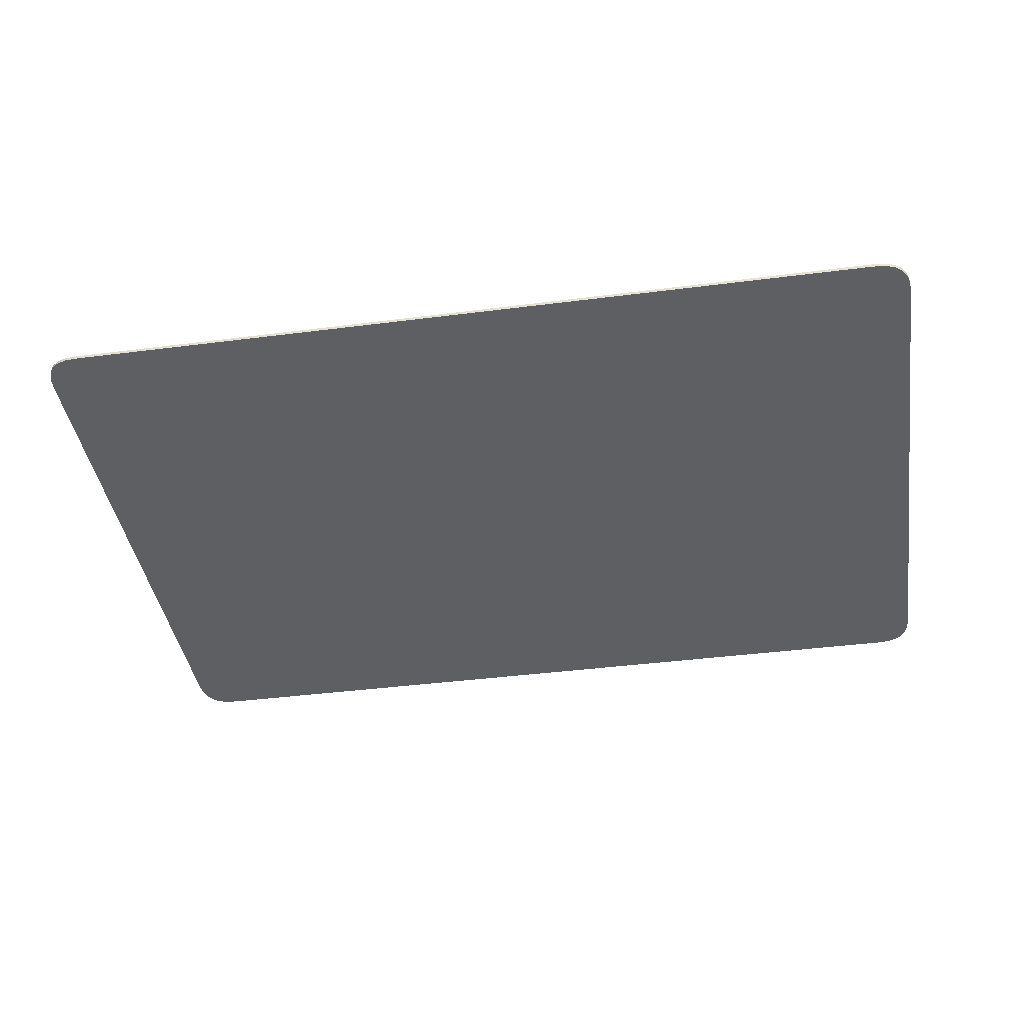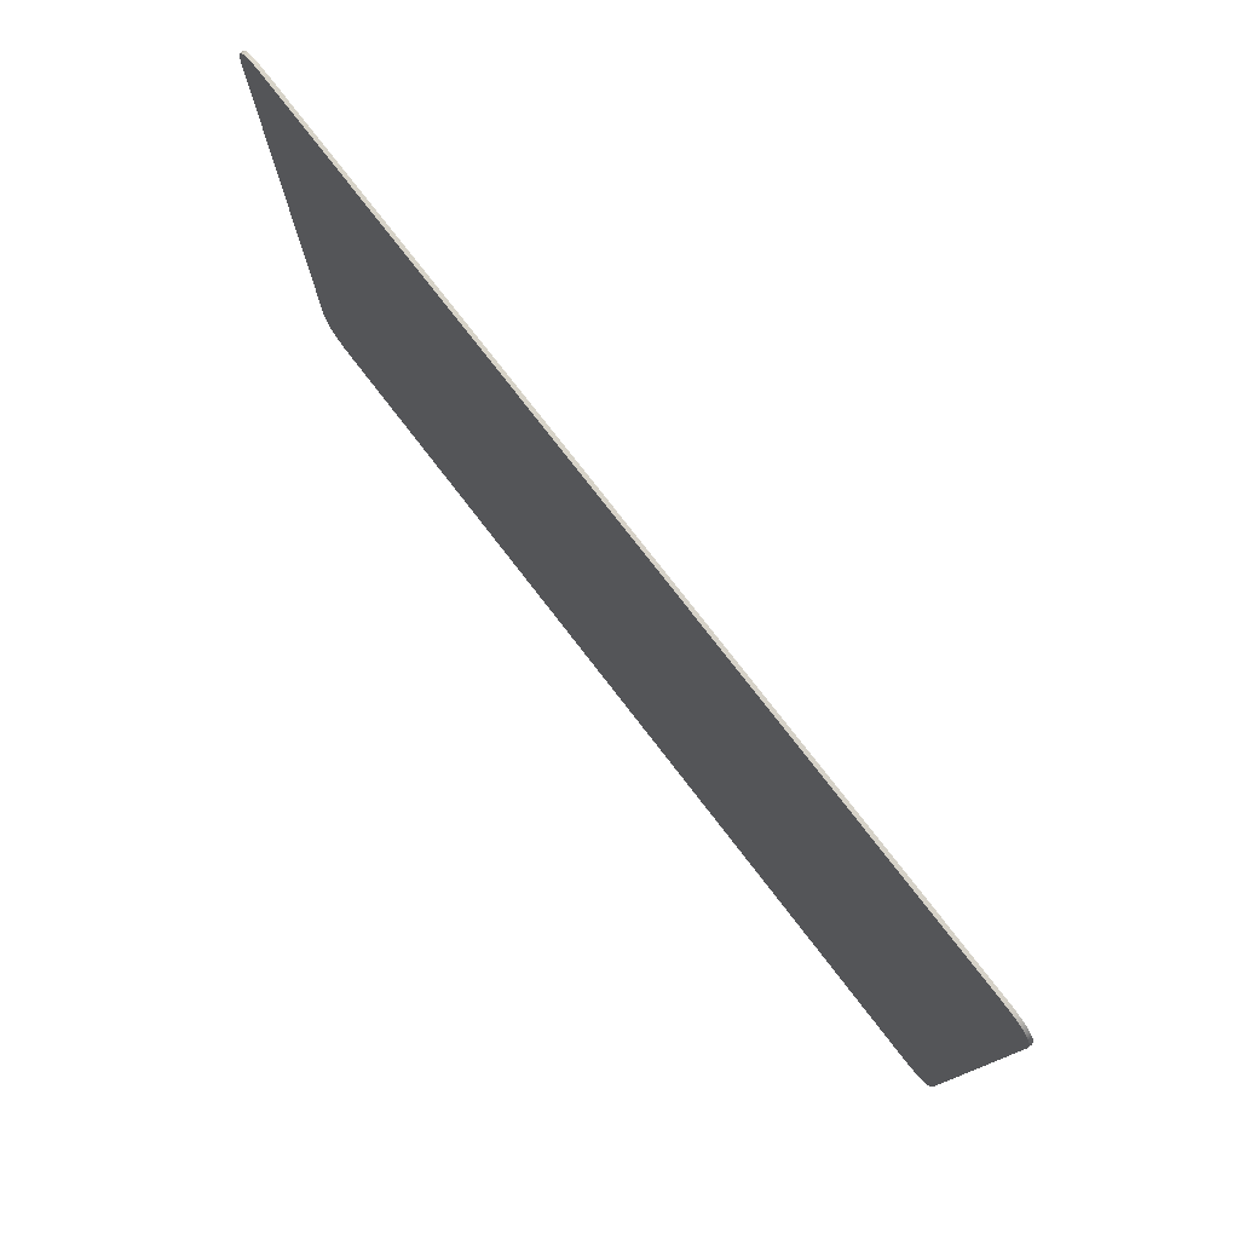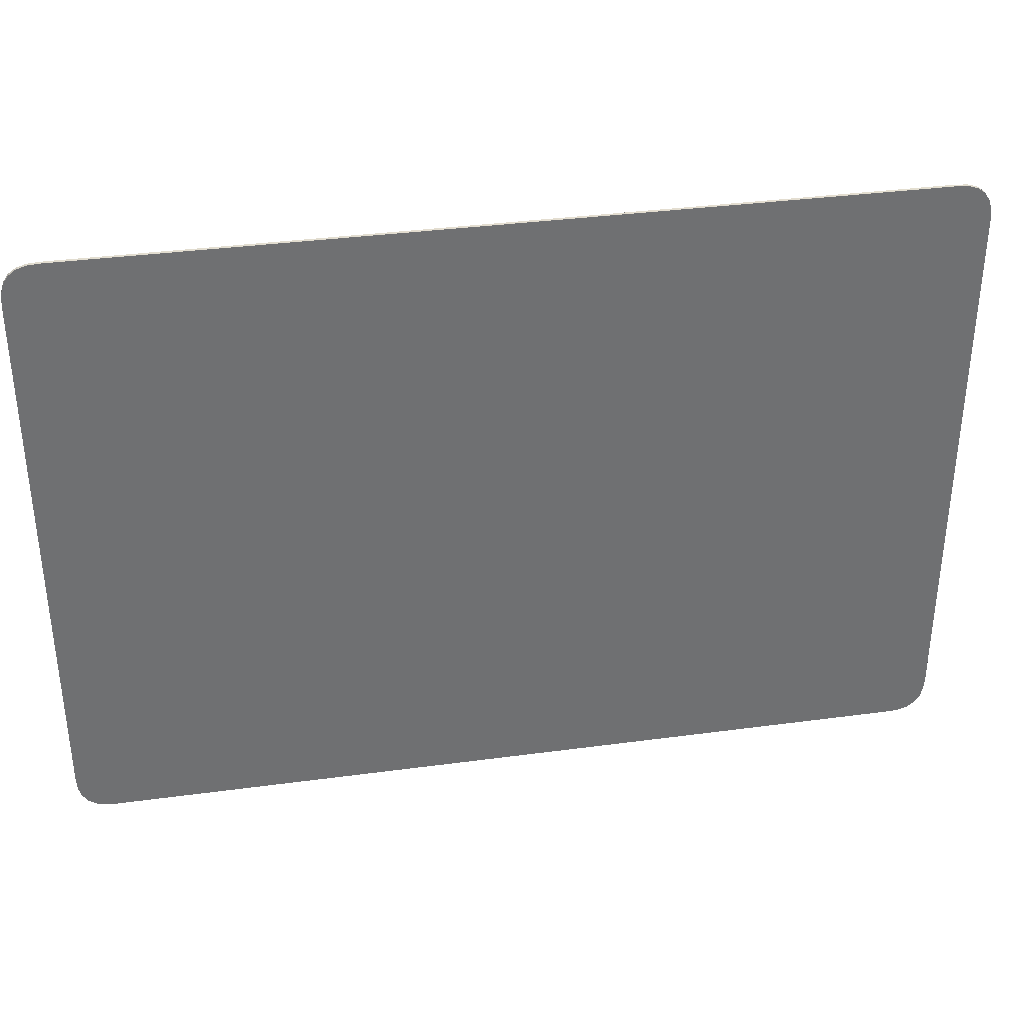
<metadata>
{"format":"obj","ext":"obj","renderer":"f3d","projection":"perspective","resolution":1024,"background":"white","views":[{"elev":-40.8,"azim":8.9,"up":"+Y"},{"elev":77.3,"azim":-127.7,"up":"+Z"},{"elev":35.5,"azim":-10.1,"up":"+Z"}]}
</metadata>
<code>
v  -134.3 375.6 441.9
v  110.7 375.6 441.9
v  110.7 375.6 442.2
v  -134.3 375.6 442.2
v  110.8 375.6 439.6
v  -134.4 375.6 439.6
v  -134.6 375.6 438.1
v  111 375.6 438.1
v  -134.5 375.6 624.3
v  110.7 375.6 624.4
v  110.9 375.6 625.9
v  -134.6 375.6 625.9
v  120.7 375.6 614.4
v  120.8 375.6 449.7
v  122.2 375.6 449.5
v  122.2 375.6 614.4
v  -144.4 375.6 449.5
v  -144.4 375.6 614.3
v  -145.9 375.6 614.4
v  -145.9 375.6 449.5
v  114.6 375.6 438.3
v  114 375.6 439.9
v  117.5 375.6 439.3
v  116.5 375.6 440.7
v  119.6 375.6 440.9
v  118.3 375.6 442
v  121.1 375.6 443.2
v  119.6 375.6 443.9
v  122 375.6 446.1
v  120.5 375.6 446.4
v  122 375.6 617.9
v  120.5 375.6 617.6
v  121.1 375.6 620.8
v  119.6 375.6 620.1
v  119.6 375.6 623.1
v  118.3 375.6 621.9
v  117.4 375.6 624.7
v  116.5 375.6 623.2
v  114.6 375.6 625.6
v  114 375.6 624
v  -138.3 375.6 625.6
v  -137.7 375.6 624
v  -141.1 375.6 624.7
v  -140.2 375.6 623.2
v  -143.3 375.6 623.1
v  -142 375.6 621.9
v  -144.8 375.6 620.8
v  -143.3 375.6 620.1
v  -145.6 375.6 617.9
v  -144.1 375.6 617.6
v  -145.6 375.6 446
v  -144.1 375.6 446.4
v  -144.8 375.6 443.1
v  -143.3 375.6 443.9
v  -143.3 375.6 440.9
v  -142 375.6 442
v  -141.1 375.6 439.2
v  -140.2 375.6 440.7
v  -138.2 375.6 438.3
v  -137.7 375.6 439.9
v  113.5 375.6 442.2
v  115.4 375.6 442.8
v  116.7 375.6 443.7
v  117.6 375.6 444.9
v  118.2 375.6 446.8
v  118.5 375.6 449.8
v  118.5 375.6 614.3
v  118.2 375.6 617.1
v  117.6 375.6 619
v  116.7 375.6 620.3
v  115.4 375.6 621.2
v  113.5 375.6 621.8
v  110.6 375.6 621.8
v  -134.4 375.6 621.8
v  -137.2 375.6 621.8
v  -139.1 375.6 621.2
v  -140.4 375.6 620.3
v  -141.2 375.6 619
v  -141.9 375.6 617.1
v  -142.1 375.6 614.2
v  -142.1 375.6 449.7
v  -141.9 375.6 446.8
v  -141.2 375.6 444.9
v  -140.4 375.6 443.7
v  -139.1 375.6 442.8
v  -137.2 375.6 442.2
v  -140.4 375.6 444.9
v  -139.1 375.6 444.9
v  -139.1 375.6 443.7
v  -141.2 375.6 449.7
v  -141.9 375.6 449.7
v  -141.2 375.6 446.8
v  -137.2 375.6 444.9
v  -137.2 375.6 443.7
v  116.7 375.6 444.9
v  115.4 375.6 443.7
v  115.4 375.6 444.9
v  117.6 375.6 446.8
v  118.2 375.6 449.8
v  117.6 375.6 449.8
v  113.5 375.6 443.7
v  113.5 375.6 444.9
v  118.2 375.6 614.3
v  117.6 375.6 617.1
v  116.7 375.6 617.1
v  116.7 375.6 619
v  115.4 375.6 617.1
v  115.4 375.6 619
v  113.5 375.6 617.1
v  113.5 375.6 619
v  110.6 375.6 617.1
v  110.6 375.6 619
v  -134.4 375.6 617.1
v  -134.4 375.6 619
v  -137.2 375.6 617.1
v  -137.2 375.6 619
v  -139.1 375.6 617.1
v  -139.1 375.6 619
v  -140.4 375.6 617.1
v  -140.4 375.6 619
v  -141.2 375.6 617.1
v  -141.9 375.6 614.2
v  -141.2 375.6 614.2
v  -140.4 375.6 614.2
v  -139.1 375.6 614.2
v  -137.2 375.6 614.2
v  -134.4 375.6 614.2
v  110.6 375.6 614.3
v  113.5 375.6 614.3
v  115.4 375.6 614.3
v  116.7 375.6 614.3
v  117.6 375.6 614.3
v  115.4 375.6 620.3
v  113.5 375.6 620.3
v  113.5 375.6 621.2
v  110.6 375.6 620.3
v  110.6 375.6 621.2
v  -134.4 375.6 620.3
v  -134.4 375.6 621.2
v  -137.2 375.6 620.3
v  -137.2 375.6 621.2
v  -139.1 375.6 620.3
v  110.7 375.6 443.7
v  110.7 375.6 444.9
v  -134.3 375.6 443.7
v  -134.3 375.6 444.9
v  -137.2 375.6 442.8
v  -134.3 375.6 442.8
v  110.7 375.6 442.8
v  113.5 375.6 442.8
v  116.7 375.6 446.8
v  116.7 375.6 449.8
v  115.4 375.6 446.8
v  115.4 375.6 449.8
v  113.5 375.6 446.8
v  113.5 375.6 449.8
v  110.7 375.6 446.8
v  110.7 375.6 449.8
v  -134.3 375.6 446.8
v  -134.3 375.6 449.7
v  -137.2 375.6 446.8
v  -137.2 375.6 449.7
v  -139.1 375.6 446.8
v  -139.1 375.6 449.7
v  -140.4 375.6 446.8
v  -140.4 375.6 449.7
v  110.7 376.6 442.2
v  110.7 376.6 441.9
v  -134.3 376.6 441.9
v  -134.3 376.6 442.2
v  -134.6 376.6 438.1
v  -134.4 376.6 439.6
v  110.8 376.6 439.6
v  111 376.6 438.1
v  110.9 376.6 625.9
v  110.7 376.6 624.4
v  -134.5 376.6 624.3
v  -134.6 376.6 625.9
v  122.2 376.6 449.5
v  120.8 376.6 449.7
v  120.7 376.6 614.4
v  122.2 376.6 614.4
v  -145.9 376.6 614.4
v  -144.4 376.6 614.3
v  -144.4 376.6 449.5
v  -145.9 376.6 449.5
v  114 376.6 439.9
v  114.6 376.6 438.3
v  116.5 376.6 440.7
v  117.5 376.6 439.3
v  118.3 376.6 442
v  119.6 376.6 440.9
v  119.6 376.6 443.9
v  121.1 376.6 443.2
v  120.5 376.6 446.4
v  122 376.6 446.1
v  120.5 376.6 617.6
v  122 376.6 617.9
v  119.6 376.6 620.1
v  121.1 376.6 620.8
v  118.3 376.6 621.9
v  119.6 376.6 623.1
v  116.5 376.6 623.2
v  117.4 376.6 624.7
v  114 376.6 624
v  114.6 376.6 625.6
v  -137.7 376.6 624
v  -138.3 376.6 625.6
v  -140.2 376.6 623.2
v  -141.1 376.6 624.7
v  -142 376.6 621.9
v  -143.3 376.6 623.1
v  -143.3 376.6 620.1
v  -144.8 376.6 620.8
v  -144.1 376.6 617.6
v  -145.6 376.6 617.9
v  -144.1 376.6 446.4
v  -145.6 376.6 446
v  -143.3 376.6 443.9
v  -144.8 376.6 443.1
v  -142 376.6 442
v  -143.3 376.6 440.9
v  -140.2 376.6 440.7
v  -141.1 376.6 439.2
v  -137.7 376.6 439.9
v  -138.2 376.6 438.3
v  113.5 376.6 442.2
v  115.4 376.6 442.8
v  116.7 376.6 443.7
v  117.6 376.6 444.9
v  118.2 376.6 446.8
v  118.5 376.6 449.8
v  118.5 376.6 614.3
v  118.2 376.6 617.1
v  117.6 376.6 619
v  116.7 376.6 620.3
v  115.4 376.6 621.2
v  113.5 376.6 621.8
v  110.6 376.6 621.8
v  -134.4 376.6 621.8
v  -137.2 376.6 621.8
v  -139.1 376.6 621.2
v  -140.4 376.6 620.3
v  -141.2 376.6 619
v  -141.9 376.6 617.1
v  -142.1 376.6 614.2
v  -142.1 376.6 449.7
v  -141.9 376.6 446.8
v  -141.2 376.6 444.9
v  -140.4 376.6 443.7
v  -139.1 376.6 442.8
v  -137.2 376.6 442.2
v  -140.4 376.6 444.9
v  -139.1 376.6 444.9
v  -139.1 376.6 443.7
v  -141.9 376.6 449.7
v  -141.2 376.6 449.7
v  -141.2 376.6 446.8
v  -137.2 376.6 444.9
v  -137.2 376.6 443.7
v  116.7 376.6 444.9
v  115.4 376.6 443.7
v  115.4 376.6 444.9
v  118.2 376.6 449.8
v  117.6 376.6 446.8
v  117.6 376.6 449.8
v  113.5 376.6 443.7
v  113.5 376.6 444.9
v  118.2 376.6 614.3
v  117.6 376.6 617.1
v  116.7 376.6 617.1
v  116.7 376.6 619
v  115.4 376.6 617.1
v  115.4 376.6 619
v  113.5 376.6 617.1
v  113.5 376.6 619
v  110.6 376.6 617.1
v  110.6 376.6 619
v  -134.4 376.6 617.1
v  -134.4 376.6 619
v  -137.2 376.6 617.1
v  -137.2 376.6 619
v  -139.1 376.6 617.1
v  -139.1 376.6 619
v  -140.4 376.6 617.1
v  -140.4 376.6 619
v  -141.2 376.6 617.1
v  -141.9 376.6 614.2
v  -141.2 376.6 614.2
v  -140.4 376.6 614.2
v  -139.1 376.6 614.2
v  -137.2 376.6 614.2
v  -134.4 376.6 614.2
v  110.6 376.6 614.3
v  113.5 376.6 614.3
v  115.4 376.6 614.3
v  116.7 376.6 614.3
v  117.6 376.6 614.3
v  115.4 376.6 620.3
v  113.5 376.6 620.3
v  113.5 376.6 621.2
v  110.6 376.6 620.3
v  110.6 376.6 621.2
v  -134.4 376.6 620.3
v  -134.4 376.6 621.2
v  -137.2 376.6 620.3
v  -137.2 376.6 621.2
v  -139.1 376.6 620.3
v  110.7 376.6 443.7
v  110.7 376.6 444.9
v  -134.3 376.6 443.7
v  -134.3 376.6 444.9
v  -137.2 376.6 442.8
v  -134.3 376.6 442.8
v  110.7 376.6 442.8
v  113.5 376.6 442.8
v  116.7 376.6 446.8
v  116.7 376.6 449.8
v  115.4 376.6 446.8
v  115.4 376.6 449.8
v  113.5 376.6 446.8
v  113.5 376.6 449.8
v  110.7 376.6 446.8
v  110.7 376.6 449.8
v  -134.3 376.6 446.8
v  -134.3 376.6 449.7
v  -137.2 376.6 446.8
v  -137.2 376.6 449.7
v  -139.1 376.6 446.8
v  -139.1 376.6 449.7
v  -140.4 376.6 446.8
v  -140.4 376.6 449.7
o monitor_screen
g monitor_screen
f 1 2 3
f 3 4 1
f 5 6 7
f 7 8 5
f 9 10 11
f 11 12 9
f 13 14 15
f 15 16 13
f 17 18 19
f 19 20 17
f 8 21 22
f 22 5 8
f 21 23 24
f 24 22 21
f 23 25 26
f 26 24 23
f 25 27 28
f 28 26 25
f 29 30 28
f 28 27 29
f 29 15 14
f 14 30 29
f 16 31 32
f 32 13 16
f 31 33 34
f 34 32 31
f 33 35 36
f 36 34 33
f 35 37 38
f 38 36 35
f 37 39 40
f 40 38 37
f 11 10 40
f 40 39 11
f 12 41 42
f 42 9 12
f 41 43 44
f 44 42 41
f 43 45 46
f 46 44 43
f 45 47 48
f 48 46 45
f 49 50 48
f 48 47 49
f 49 19 18
f 18 50 49
f 20 51 52
f 52 17 20
f 51 53 54
f 54 52 51
f 53 55 56
f 56 54 53
f 55 57 58
f 58 56 55
f 57 59 60
f 60 58 57
f 7 6 60
f 60 59 7
f 2 1 6
f 6 5 2
f 61 2 5
f 5 22 61
f 62 61 22
f 22 24 62
f 63 62 24
f 24 26 63
f 64 63 26
f 26 28 64
f 65 64 28
f 28 30 65
f 66 65 30
f 30 14 66
f 67 66 14
f 14 13 67
f 68 67 13
f 13 32 68
f 69 68 32
f 32 34 69
f 70 69 34
f 34 36 70
f 71 70 36
f 36 38 71
f 72 71 38
f 38 40 72
f 73 72 40
f 40 10 73
f 74 73 10
f 10 9 74
f 75 74 9
f 9 42 75
f 76 75 42
f 42 44 76
f 77 76 44
f 44 46 77
f 78 77 46
f 46 48 78
f 79 78 48
f 48 50 79
f 80 79 50
f 50 18 80
f 81 80 18
f 18 17 81
f 82 81 17
f 17 52 82
f 83 82 52
f 52 54 83
f 84 83 54
f 54 56 84
f 85 84 56
f 56 58 85
f 86 85 58
f 58 60 86
f 1 86 60
f 60 6 1
f 83 84 87
f 88 87 84
f 84 89 88
f 90 91 82
f 82 92 90
f 93 88 89
f 89 94 93
f 81 82 91
f 86 1 4
f 63 64 95
f 96 63 95
f 95 97 96
f 98 65 99
f 99 100 98
f 101 96 97
f 97 102 101
f 65 66 99
f 2 61 3
f 67 68 103
f 68 69 104
f 105 104 69
f 69 106 105
f 107 105 106
f 106 108 107
f 109 107 108
f 108 110 109
f 111 109 110
f 110 112 111
f 113 111 112
f 112 114 113
f 115 113 114
f 114 116 115
f 117 115 116
f 116 118 117
f 119 117 118
f 118 120 119
f 78 121 119
f 119 120 78
f 121 78 79
f 122 79 80
f 79 122 123
f 123 121 79
f 119 121 123
f 123 124 119
f 117 119 124
f 124 125 117
f 115 117 125
f 125 126 115
f 113 115 126
f 126 127 113
f 111 113 127
f 127 128 111
f 109 111 128
f 128 129 109
f 107 109 129
f 129 130 107
f 105 107 130
f 130 131 105
f 104 105 131
f 131 132 104
f 132 103 68
f 68 104 132
f 69 70 106
f 70 71 133
f 134 133 71
f 71 135 134
f 136 134 135
f 135 137 136
f 138 136 137
f 137 139 138
f 140 138 139
f 139 141 140
f 76 142 140
f 140 141 76
f 142 76 77
f 120 77 78
f 77 120 118
f 118 142 77
f 140 142 118
f 118 116 140
f 138 140 116
f 116 114 138
f 136 138 114
f 114 112 136
f 134 136 112
f 112 110 134
f 133 134 110
f 110 108 133
f 108 106 70
f 70 133 108
f 71 72 135
f 141 75 76
f 75 141 139
f 139 74 75
f 73 74 139
f 139 137 73
f 137 135 72
f 72 73 137
f 143 101 102
f 102 144 143
f 145 143 144
f 144 146 145
f 94 145 146
f 146 93 94
f 84 85 89
f 94 89 85
f 85 147 94
f 145 94 147
f 147 148 145
f 143 145 148
f 148 149 143
f 101 143 149
f 149 150 101
f 62 96 101
f 101 150 62
f 96 62 63
f 151 98 100
f 100 152 151
f 153 151 152
f 152 154 153
f 155 153 154
f 154 156 155
f 157 155 156
f 156 158 157
f 159 157 158
f 158 160 159
f 161 159 160
f 160 162 161
f 163 161 162
f 162 164 163
f 165 163 164
f 164 166 165
f 92 165 166
f 166 90 92
f 82 83 92
f 165 92 83
f 83 87 165
f 163 165 87
f 87 88 163
f 161 163 88
f 88 93 161
f 159 161 93
f 93 146 159
f 157 159 146
f 146 144 157
f 155 157 144
f 144 102 155
f 153 155 102
f 102 97 153
f 151 153 97
f 97 95 151
f 98 151 95
f 95 64 98
f 98 64 65
f 103 99 66
f 66 67 103
f 100 99 103
f 103 132 100
f 152 100 132
f 132 131 152
f 154 152 131
f 131 130 154
f 156 154 130
f 130 129 156
f 158 156 129
f 129 128 158
f 160 158 128
f 128 127 160
f 162 160 127
f 127 126 162
f 164 162 126
f 126 125 164
f 166 164 125
f 125 124 166
f 90 166 124
f 124 123 90
f 91 90 123
f 123 122 91
f 81 91 122
f 122 80 81
f 85 86 147
f 148 147 86
f 86 4 148
f 149 148 4
f 4 3 149
f 150 149 3
f 3 61 150
f 150 61 62
f 167 168 169
f 169 170 167
f 171 172 173
f 173 174 171
f 175 176 177
f 177 178 175
f 179 180 181
f 181 182 179
f 183 184 185
f 185 186 183
f 187 188 174
f 174 173 187
f 189 190 188
f 188 187 189
f 191 192 190
f 190 189 191
f 193 194 192
f 192 191 193
f 193 195 196
f 196 194 193
f 180 179 196
f 196 195 180
f 197 198 182
f 182 181 197
f 199 200 198
f 198 197 199
f 201 202 200
f 200 199 201
f 203 204 202
f 202 201 203
f 205 206 204
f 204 203 205
f 205 176 175
f 175 206 205
f 207 208 178
f 178 177 207
f 209 210 208
f 208 207 209
f 211 212 210
f 210 209 211
f 213 214 212
f 212 211 213
f 213 215 216
f 216 214 213
f 184 183 216
f 216 215 184
f 217 218 186
f 186 185 217
f 219 220 218
f 218 217 219
f 221 222 220
f 220 219 221
f 223 224 222
f 222 221 223
f 225 226 224
f 224 223 225
f 225 172 171
f 171 226 225
f 172 169 168
f 168 173 172
f 173 168 227
f 227 187 173
f 187 227 228
f 228 189 187
f 189 228 229
f 229 191 189
f 191 229 230
f 230 193 191
f 193 230 231
f 231 195 193
f 195 231 232
f 232 180 195
f 180 232 233
f 233 181 180
f 181 233 234
f 234 197 181
f 197 234 235
f 235 199 197
f 199 235 236
f 236 201 199
f 201 236 237
f 237 203 201
f 203 237 238
f 238 205 203
f 205 238 239
f 239 176 205
f 176 239 240
f 240 177 176
f 177 240 241
f 241 207 177
f 207 241 242
f 242 209 207
f 209 242 243
f 243 211 209
f 211 243 244
f 244 213 211
f 213 244 245
f 245 215 213
f 215 245 246
f 246 184 215
f 184 246 247
f 247 185 184
f 185 247 248
f 248 217 185
f 217 248 249
f 249 219 217
f 219 249 250
f 250 221 219
f 221 250 251
f 251 223 221
f 223 251 252
f 252 225 223
f 225 252 169
f 169 172 225
f 253 250 249
f 250 253 254
f 254 255 250
f 248 256 257
f 257 258 248
f 255 254 259
f 259 260 255
f 256 248 247
f 170 169 252
f 261 230 229
f 261 229 262
f 262 263 261
f 264 231 265
f 265 266 264
f 263 262 267
f 267 268 263
f 264 232 231
f 167 227 168
f 269 234 233
f 270 235 234
f 235 270 271
f 271 272 235
f 272 271 273
f 273 274 272
f 274 273 275
f 275 276 274
f 276 275 277
f 277 278 276
f 278 277 279
f 279 280 278
f 280 279 281
f 281 282 280
f 282 281 283
f 283 284 282
f 284 283 285
f 285 286 284
f 285 287 244
f 244 286 285
f 245 244 287
f 246 245 288
f 289 288 245
f 245 287 289
f 289 287 285
f 285 290 289
f 290 285 283
f 283 291 290
f 291 283 281
f 281 292 291
f 292 281 279
f 279 293 292
f 293 279 277
f 277 294 293
f 294 277 275
f 275 295 294
f 295 275 273
f 273 296 295
f 296 273 271
f 271 297 296
f 297 271 270
f 270 298 297
f 234 269 298
f 298 270 234
f 272 236 235
f 299 237 236
f 237 299 300
f 300 301 237
f 301 300 302
f 302 303 301
f 303 302 304
f 304 305 303
f 305 304 306
f 306 307 305
f 306 308 242
f 242 307 306
f 243 242 308
f 244 243 286
f 284 286 243
f 243 308 284
f 284 308 306
f 306 282 284
f 282 306 304
f 304 280 282
f 280 304 302
f 302 278 280
f 278 302 300
f 300 276 278
f 276 300 299
f 299 274 276
f 236 272 274
f 274 299 236
f 301 238 237
f 242 241 307
f 305 307 241
f 241 240 305
f 305 240 239
f 239 303 305
f 238 301 303
f 303 239 238
f 268 267 309
f 309 310 268
f 310 309 311
f 311 312 310
f 312 311 260
f 260 259 312
f 255 251 250
f 251 255 260
f 260 313 251
f 313 260 311
f 311 314 313
f 314 311 309
f 309 315 314
f 315 309 267
f 267 316 315
f 267 262 228
f 228 316 267
f 229 228 262
f 266 265 317
f 317 318 266
f 318 317 319
f 319 320 318
f 320 319 321
f 321 322 320
f 322 321 323
f 323 324 322
f 324 323 325
f 325 326 324
f 326 325 327
f 327 328 326
f 328 327 329
f 329 330 328
f 330 329 331
f 331 332 330
f 332 331 258
f 258 257 332
f 258 249 248
f 249 258 331
f 331 253 249
f 253 331 329
f 329 254 253
f 254 329 327
f 327 259 254
f 259 327 325
f 325 312 259
f 312 325 323
f 323 310 312
f 310 323 321
f 321 268 310
f 268 321 319
f 319 263 268
f 263 319 317
f 317 261 263
f 261 317 265
f 265 230 261
f 231 230 265
f 232 264 269
f 269 233 232
f 269 264 266
f 266 298 269
f 298 266 318
f 318 297 298
f 297 318 320
f 320 296 297
f 296 320 322
f 322 295 296
f 295 322 324
f 324 294 295
f 294 324 326
f 326 293 294
f 293 326 328
f 328 292 293
f 292 328 330
f 330 291 292
f 291 330 332
f 332 290 291
f 290 332 257
f 257 289 290
f 289 257 256
f 256 288 289
f 288 256 247
f 247 246 288
f 313 252 251
f 252 313 314
f 314 170 252
f 170 314 315
f 315 167 170
f 167 315 316
f 316 227 167
f 228 227 316
f 171 174 8
f 8 7 171
f 175 178 12
f 12 11 175
f 179 182 16
f 16 15 179
f 183 186 20
f 20 19 183
f 174 188 21
f 21 8 174
f 188 190 23
f 23 21 188
f 190 192 25
f 25 23 190
f 192 194 27
f 27 25 192
f 194 196 29
f 29 27 194
f 196 179 15
f 15 29 196
f 182 198 31
f 31 16 182
f 198 200 33
f 33 31 198
f 200 202 35
f 35 33 200
f 202 204 37
f 37 35 202
f 204 206 39
f 39 37 204
f 206 175 11
f 11 39 206
f 178 208 41
f 41 12 178
f 208 210 43
f 43 41 208
f 210 212 45
f 45 43 210
f 212 214 47
f 47 45 212
f 214 216 49
f 49 47 214
f 216 183 19
f 19 49 216
f 186 218 51
f 51 20 186
f 218 220 53
f 53 51 218
f 220 222 55
f 55 53 220
f 222 224 57
f 57 55 222
f 224 226 59
f 59 57 224
f 226 171 7
f 7 59 226

</code>
